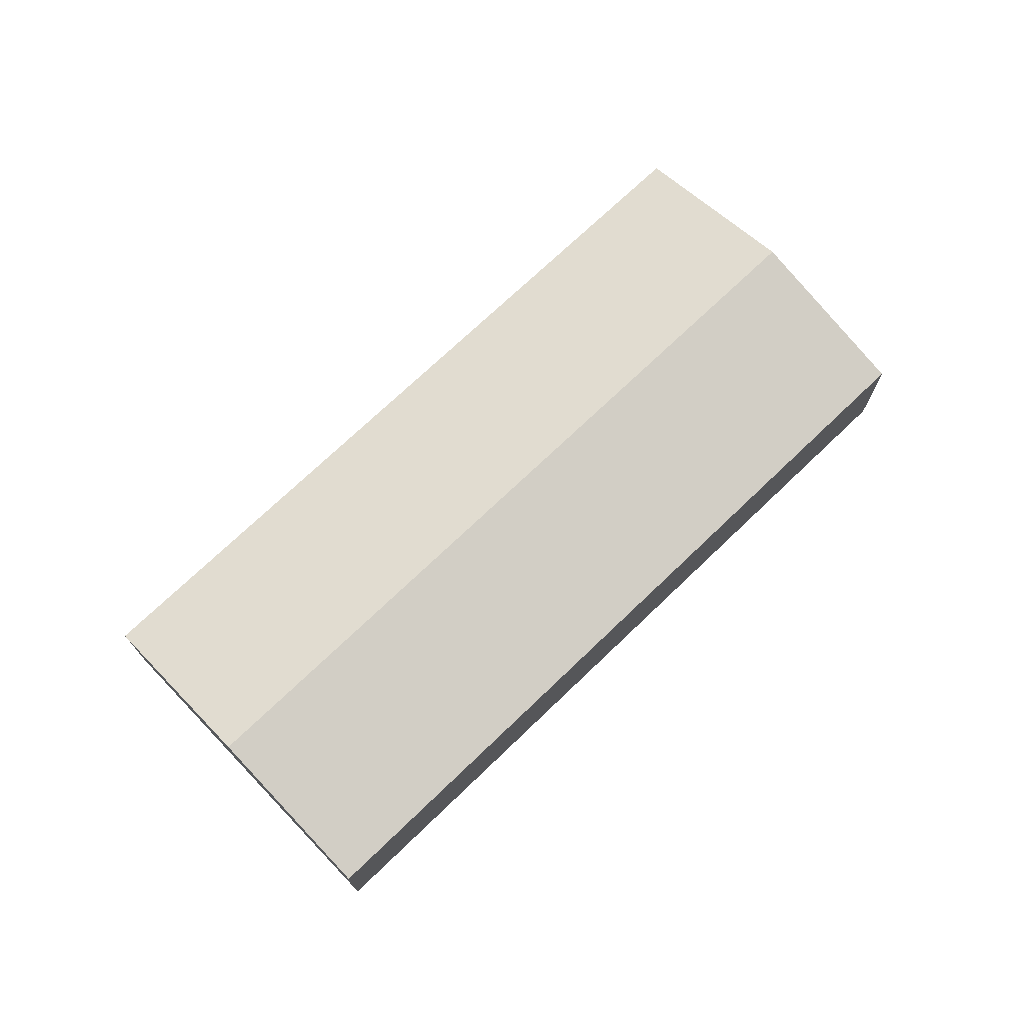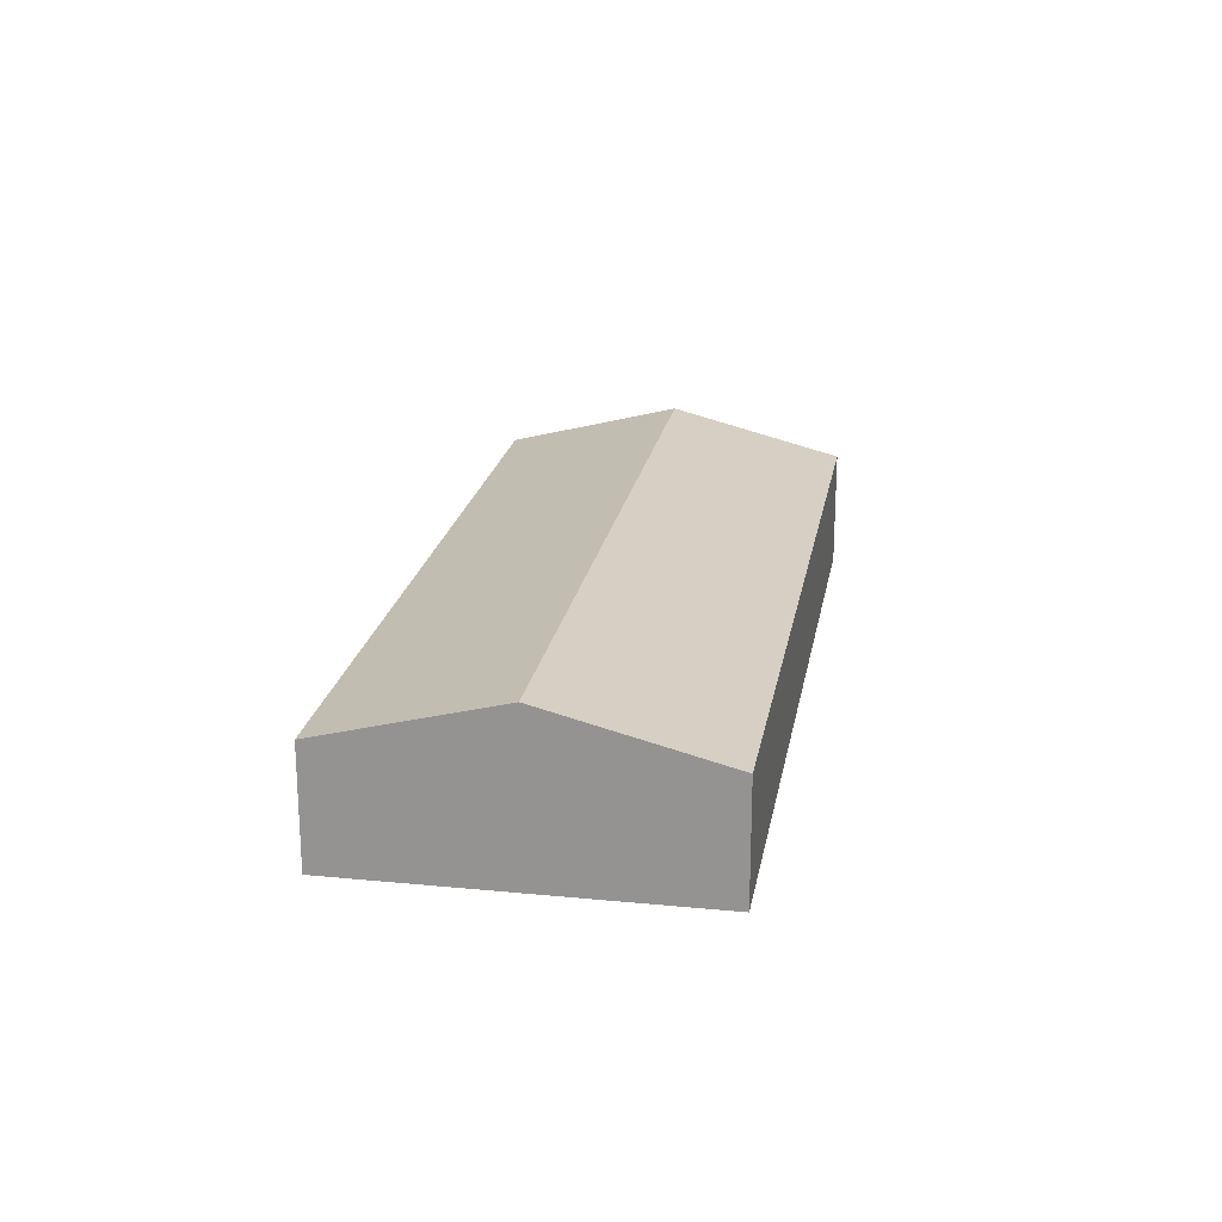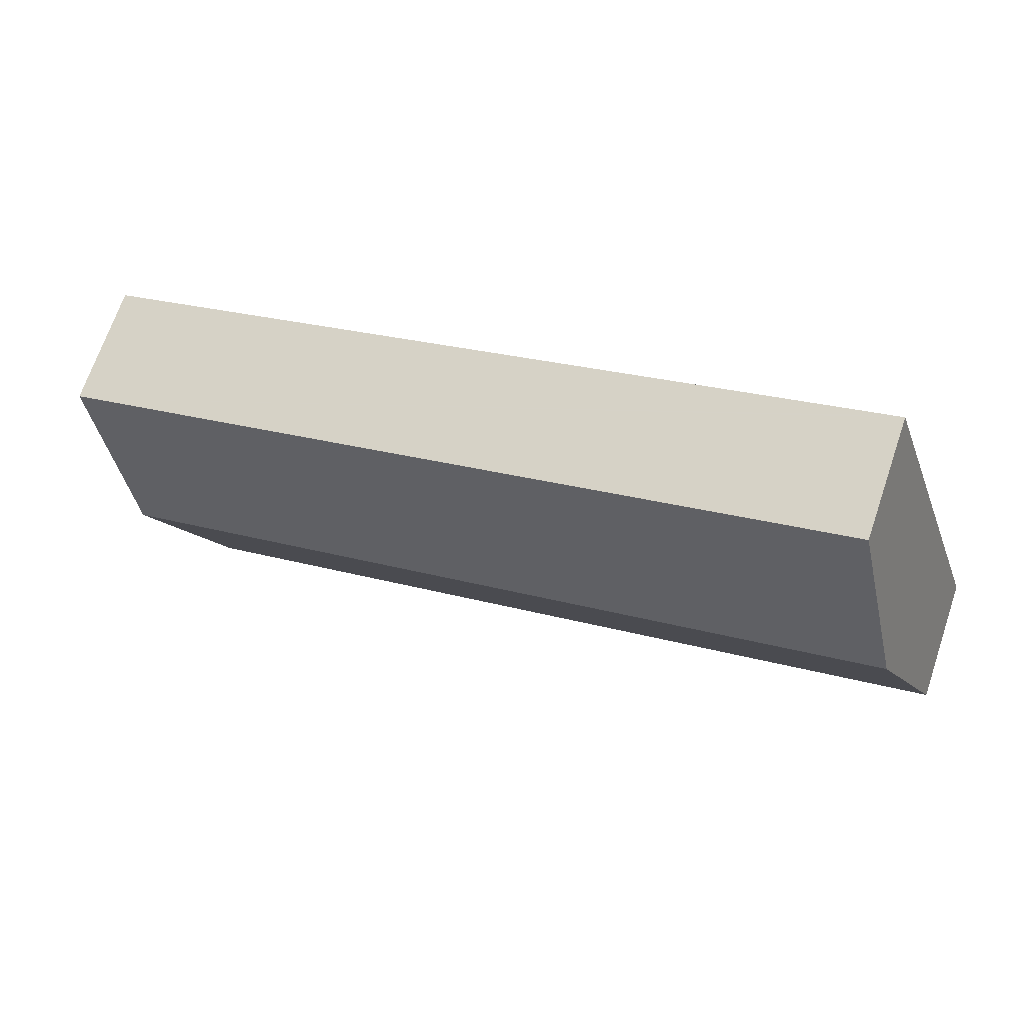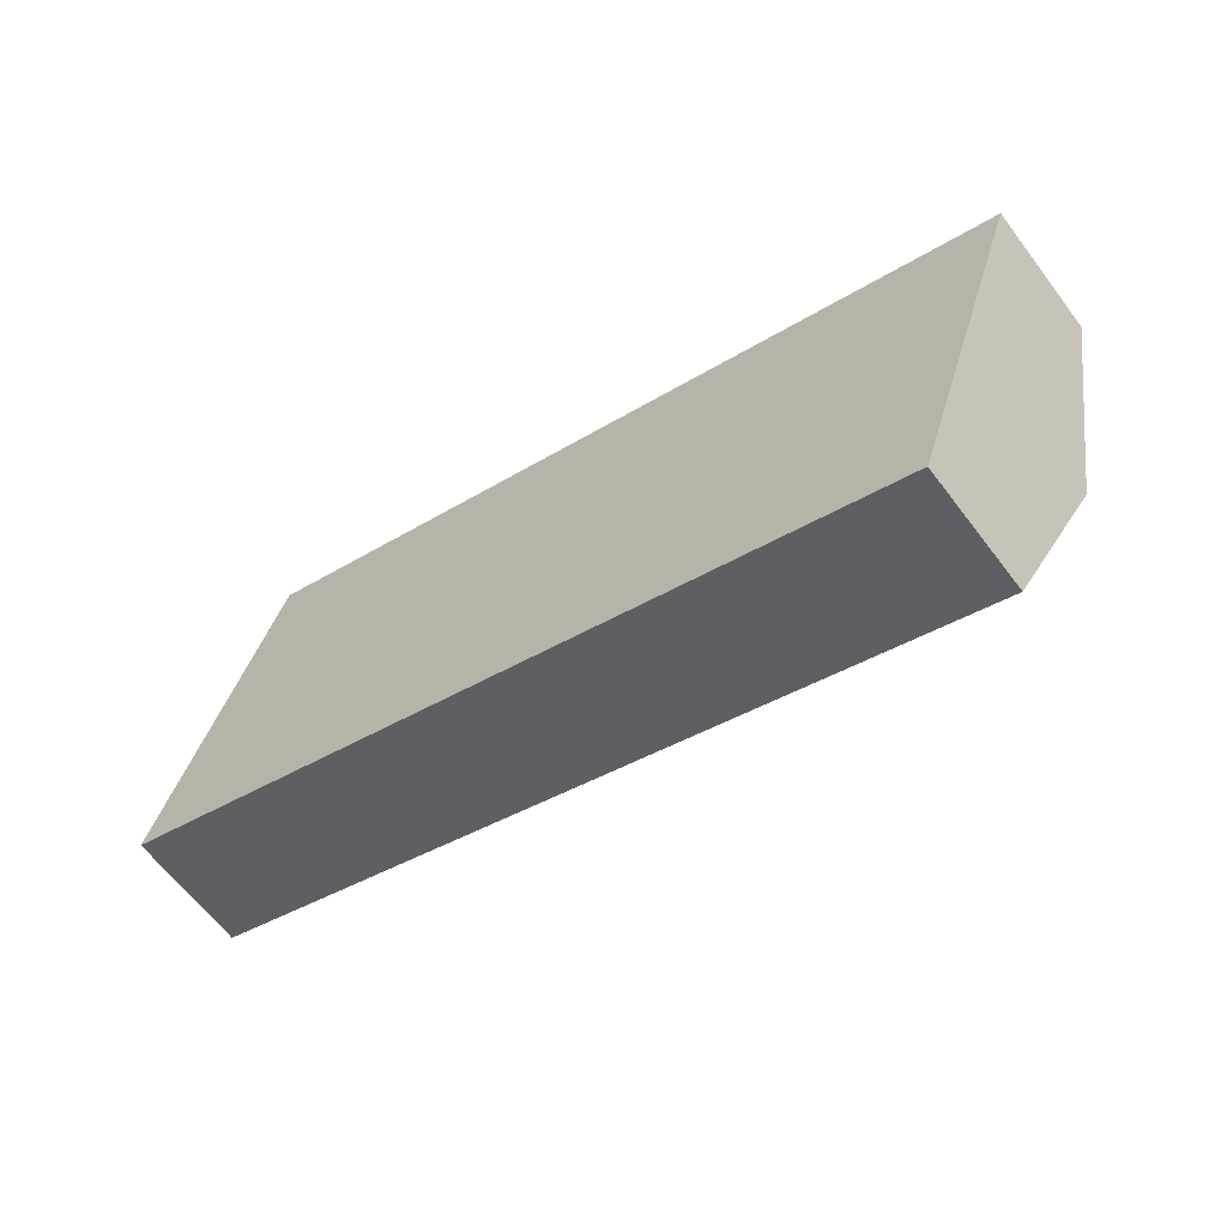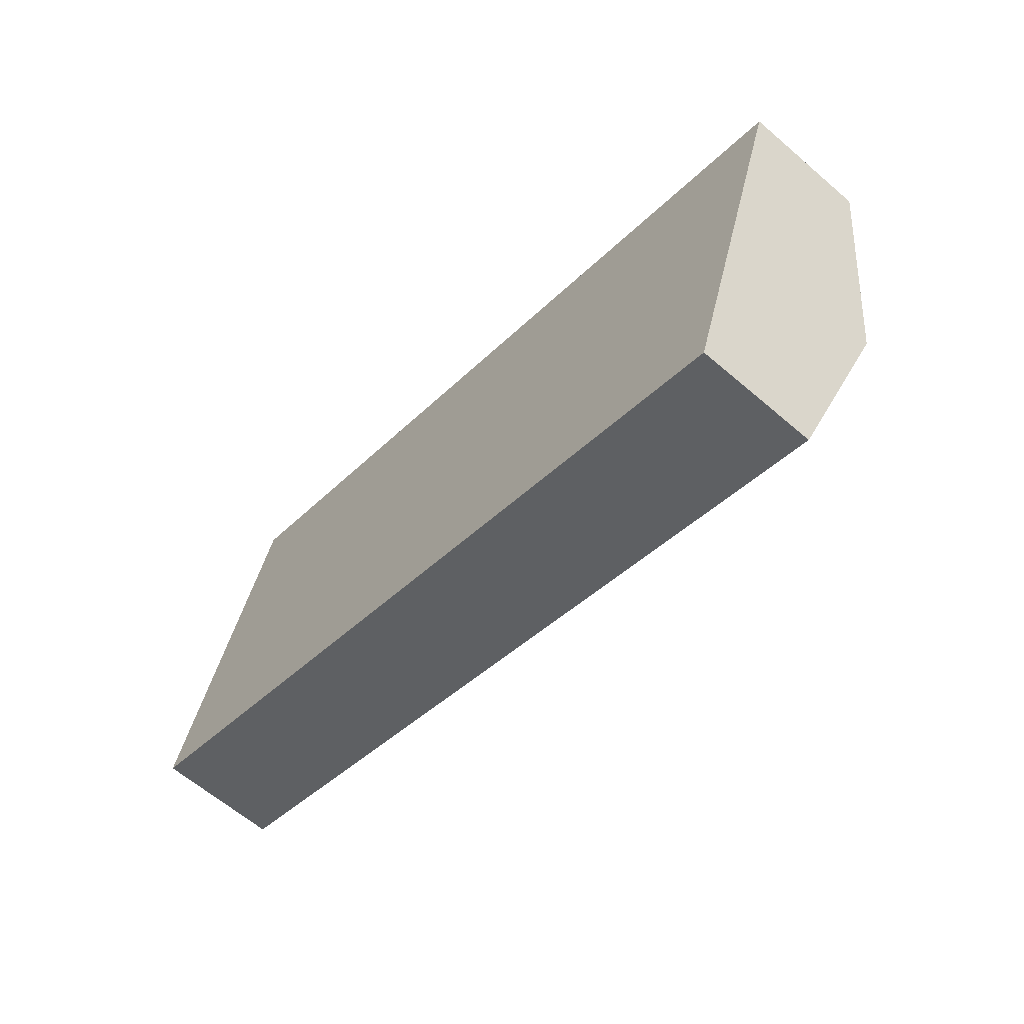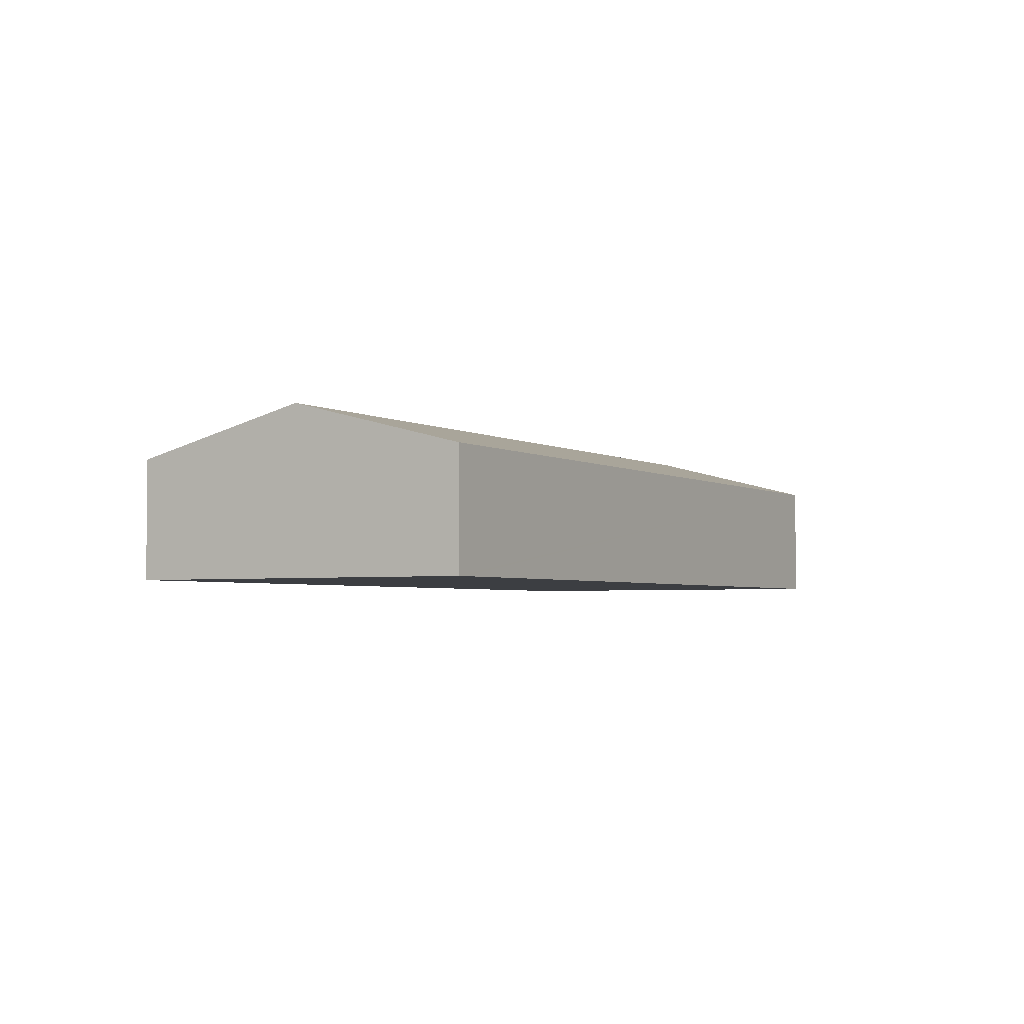
<metadata>
{"format":"obj","ext":"obj","renderer":"f3d","projection":"perspective","resolution":1024,"background":"white","views":[{"elev":72.3,"azim":-25.2,"up":"+Y"},{"elev":21.3,"azim":-61.5,"up":"+Y"},{"elev":69.0,"azim":-161.2,"up":"+Z"},{"elev":-63.2,"azim":37.0,"up":"+Z"},{"elev":-62.4,"azim":48.9,"up":"+Z"},{"elev":-3.3,"azim":-41.5,"up":"+Y"}]}
</metadata>
<code>
v  26.36 5.219 -2.847
v  27.64 3.771 2.747
v  28.18 3.771 2.566
v  3.976 3.771 10.71
v  1.822 5.219 5.413
v  3.644 3.771 10.83
v  24.54 3.771 -8.259
v  0 3.771 2.309e-16
v  3.644 -6.629e-16 10.83
v  3.976 -6.56e-16 10.71
v  27.64 -1.682e-16 2.747
v  28.18 -1.571e-16 2.566
v  26.36 1.743e-16 -2.847
v  24.54 5.057e-16 -8.259
v  0 0 0
v  1.822 -3.315e-16 5.413
g defaultobject
f 1 2 3
f 2 1 4
f 4 1 5
f 4 5 6
f 7 5 1
f 5 7 8
f 9 4 6
f 4 9 2
f 2 9 10
f 2 10 11
f 2 11 3
f 3 11 12
f 12 1 3
f 1 12 13
f 1 13 7
f 7 13 14
f 14 8 7
f 8 14 15
f 5 9 6
f 9 5 16
f 16 5 8
f 16 8 15
f 11 13 12
f 13 11 10
f 13 10 14
f 14 10 15
f 15 10 9
f 15 9 16

</code>
